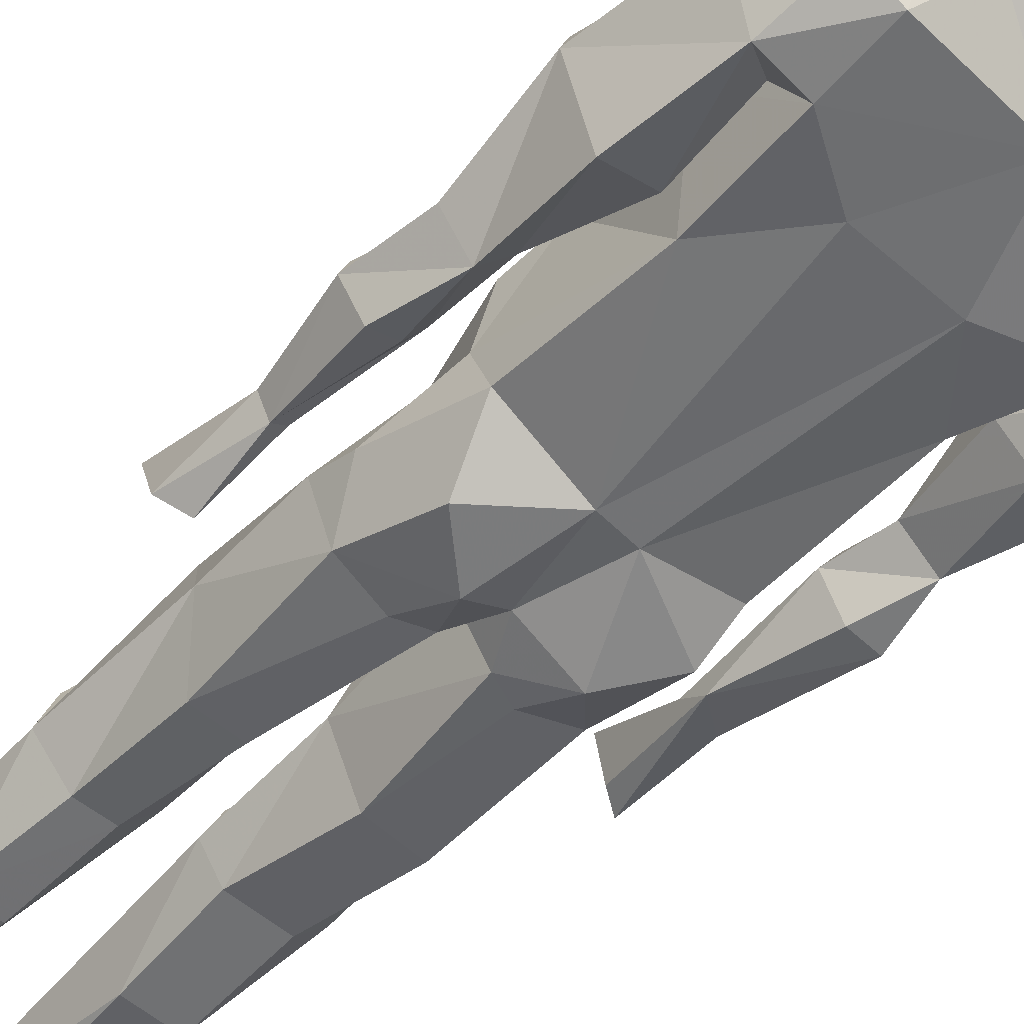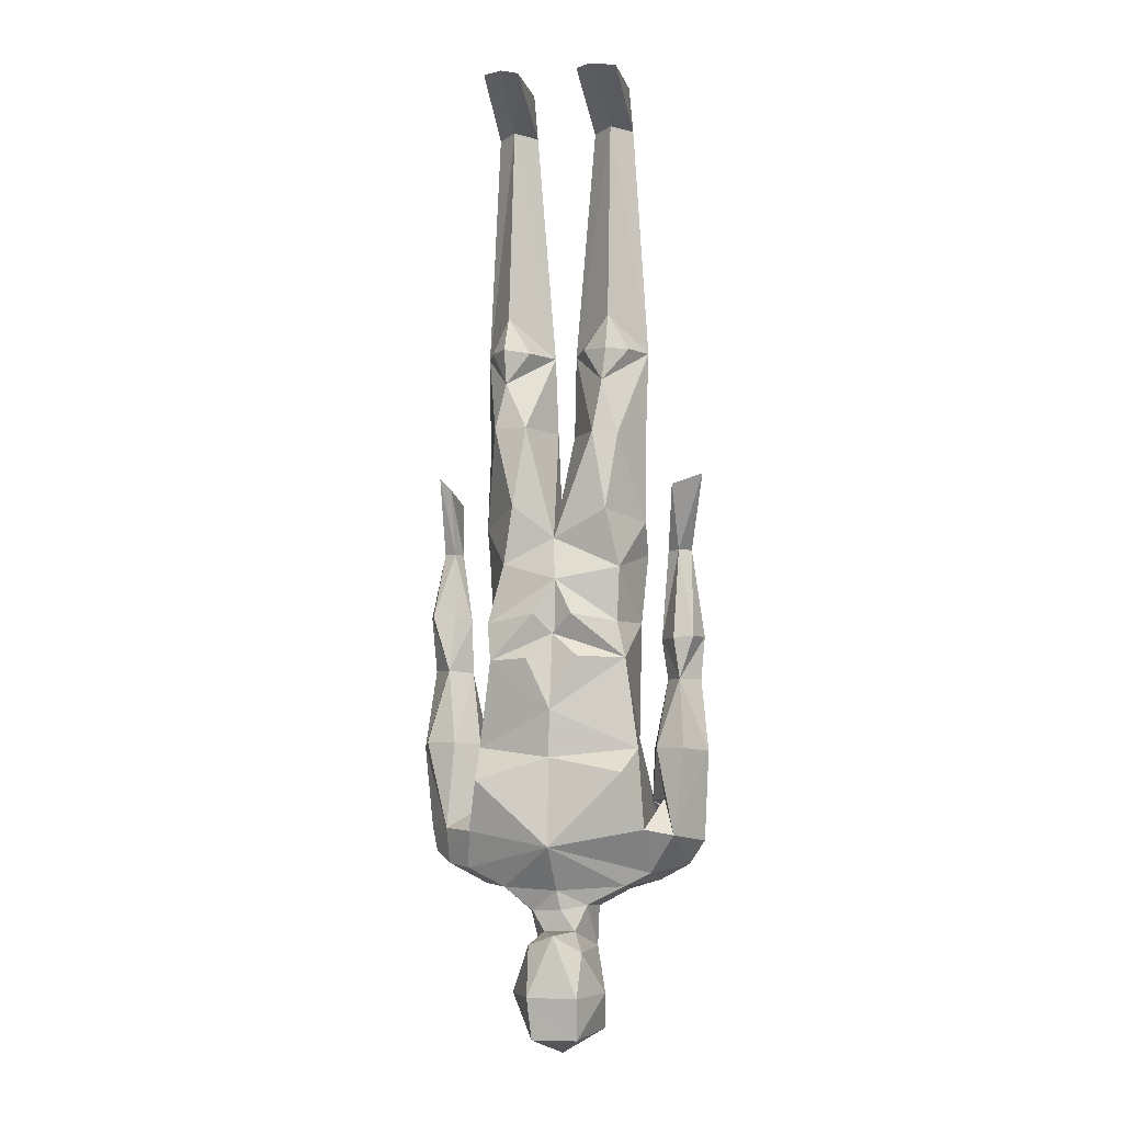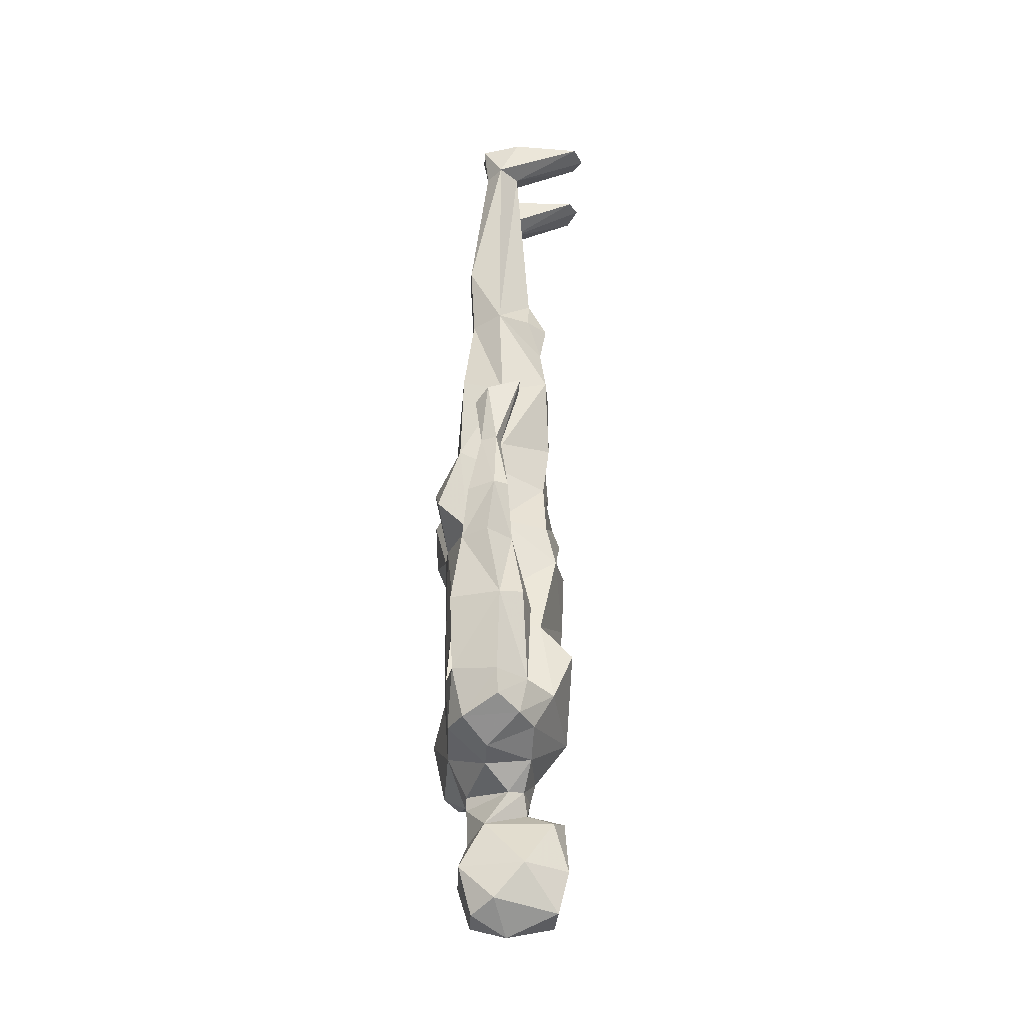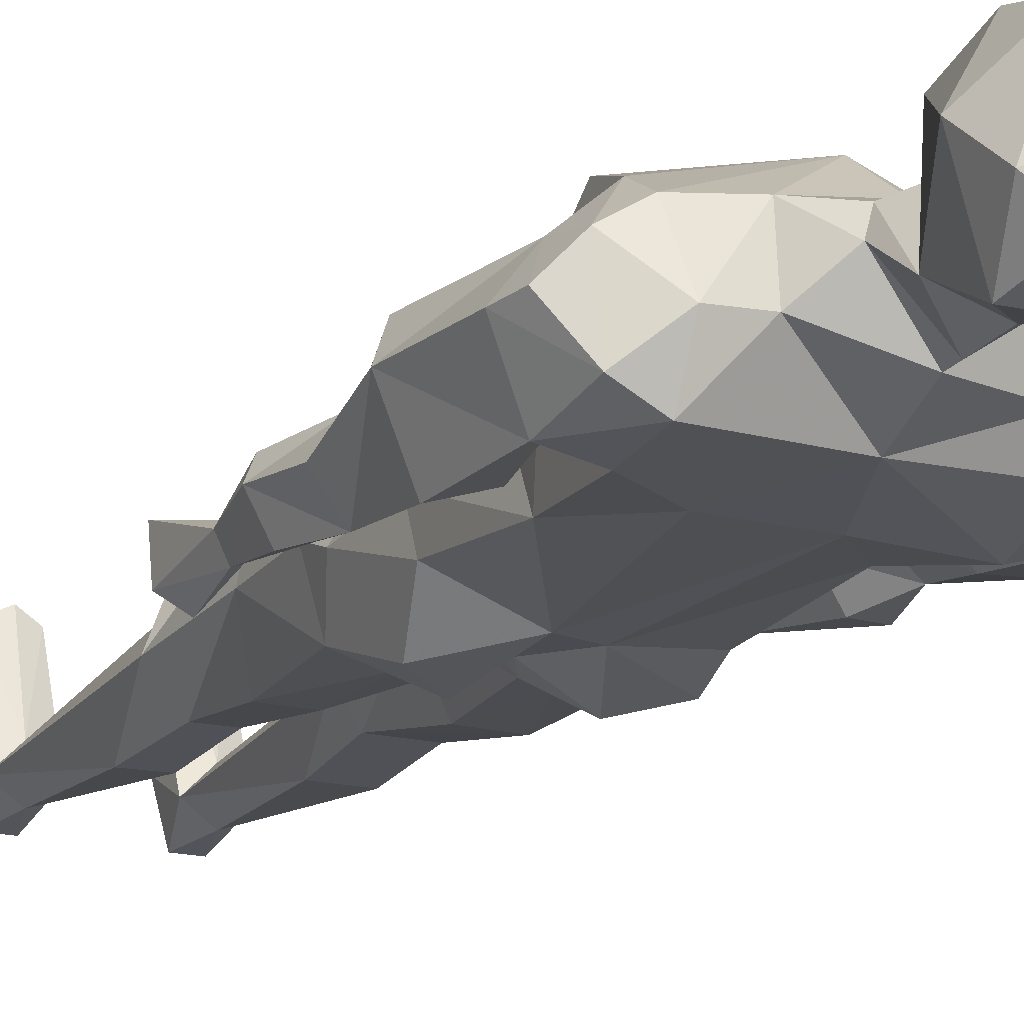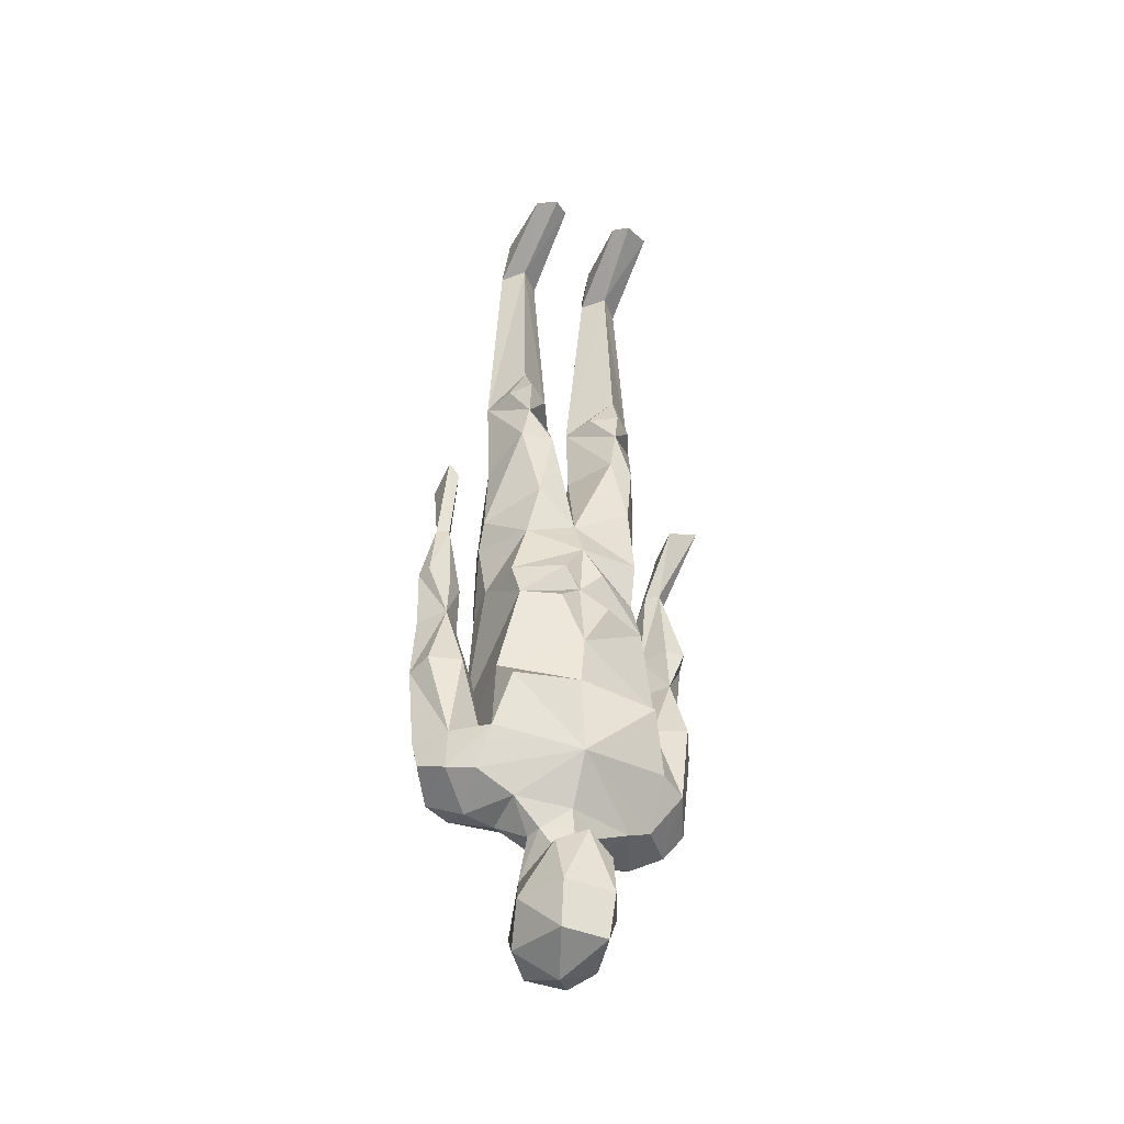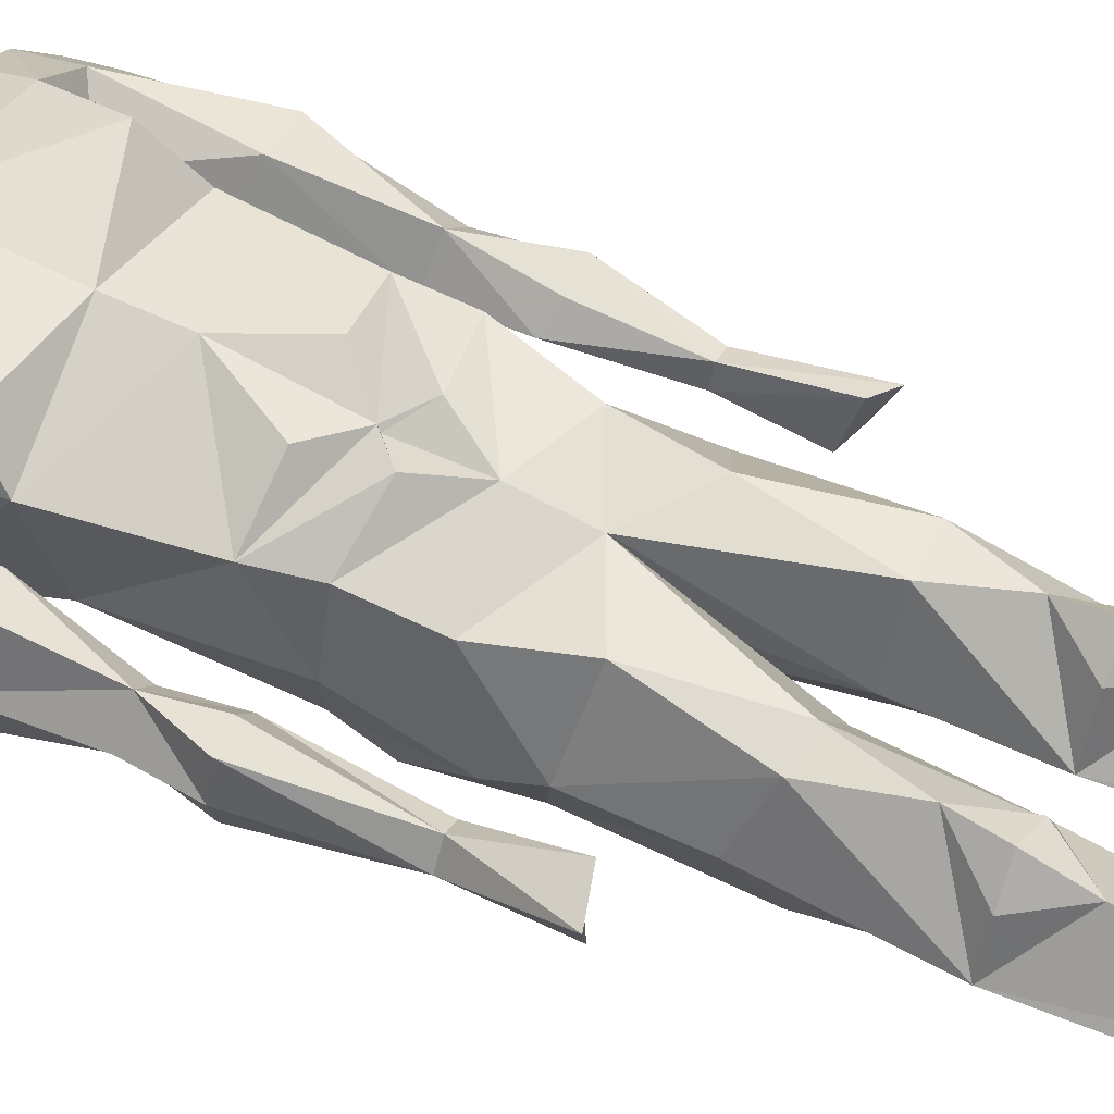
<metadata>
{"format":"obj","ext":"obj","renderer":"f3d","projection":"perspective","resolution":1024,"background":"white","views":[{"elev":-52.5,"azim":-42.7,"up":"+Z"},{"elev":-6.3,"azim":12.9,"up":"+Y"},{"elev":-32.6,"azim":-92.1,"up":"+Y"},{"elev":-17.6,"azim":-25.7,"up":"+Z"},{"elev":-44.5,"azim":-23.5,"up":"+Y"},{"elev":59.2,"azim":116.3,"up":"+Z"}]}
</metadata>
<code>
v 1.919 0.4471 0.2087
v 1.997 0.3763 0.01023
v 2.097 0.4475 0.2024
v 1.925 0.438 -0.1283
v 2.085 0.4399 -0.1296
v 2.159 0.4721 -0.03529
v 1.843 0.4813 -0.04258
v 1.885 0.6187 -0.1795
v 1.909 0.6117 0.2512
v 2.105 0.6098 0.2454
v 2.183 0.6192 0.07513
v 2.115 0.6122 -0.1793
v 2.123 0.7889 -0.07011
v 2.008 0.7542 -0.1438
v 1.879 0.7951 -0.0803
v 2.009 0.8467 0.243
v 2.132 0.9466 -0.05775
v 2.109 0.9544 0.06303
v 1.999 1.013 0.1273
v 2.011 0.9363 0.1073
v 1.891 0.9318 0.07676
v 1.872 0.9275 0.01392
v 2.009 0.9008 -0.1494
v 1.782 1.024 0.1011
v 1.781 1.006 -0.08026
v 2.011 0.9593 -0.1496
v 2.241 1.01 -0.1522
v 2.256 1.028 0.04301
v 2.004 1.121 -0.2276
v 2.36 1.045 -0.1763
v 1.664 1.028 -0.07782
v 2.299 1.074 -0.2394
v 1.658 1.096 -0.2307
v 1.636 1.097 0.1061
v 1.992 1.184 0.2554
v 2.353 1.251 0.1544
v 1.659 1.243 0.1862
v 2.283 1.473 0.2439
v 1.704 1.442 0.2651
v 1.688 1.57 0.1372
v 2.328 1.567 0.1359
v 1.99 1.531 0.2286
v 1.55 1.097 -0.175
v 1.464 1.158 -0.04033
v 1.541 1.114 0.04648
v 1.536 1.252 0.07663
v 1.443 1.254 -0.04577
v 1.532 1.295 -0.2188
v 1.666 1.3 -0.2417
v 2.324 1.321 -0.289
v 2.354 1.08 0.01822
v 1.411 1.576 -0.03714
v 2.482 1.109 -0.1374
v 2.458 1.229 0.0902
v 2.552 1.204 -0.1009
v 2.439 1.272 -0.2651
v 2.575 1.558 -0.06311
v 2.544 1.554 -0.2182
v 2.498 1.568 0.08244
v 1.997 1.716 0.2448
v 2.105 1.925 0.2316
v 1.999 2.017 0.2004
v 1.903 1.918 0.2489
v 1.926 2.093 0.2352
v 2.006 2.027 0.1933
v 2.08 2.092 0.2362
v 1.748 1.911 0.2069
v 2.281 1.921 0.1492
v 2.268 1.611 -0.2187
v 1.698 1.625 -0.2156
v 1.727 2.061 0.1681
v 2.31 2.069 -0.0522
v 2.247 2.065 0.1408
v 2.256 2.046 -0.2423
v 1.85 1.414 -0.2444
v 2.112 1.419 -0.2449
v 1.703 2.047 -0.1642
v 1.947 2.069 -0.2461
v 2.047 2.074 -0.2534
v 1.996 2.401 -0.01
v 1.997 2.429 -0.1521
v 2.005 2.327 -0.2126
v 1.946 2.44 -0.2142
v 2.07 2.447 -0.2097
v 2.15 2.479 -0.2099
v 1.865 2.47 -0.2149
v 1.879 2.311 -0.3044
v 2.16 2.321 -0.3012
v 2.265 2.174 -0.2905
v 1.744 2.191 -0.2909
v 1.717 2.44 -0.2009
v 2.269 2.435 -0.2047
v 2.33 2.35 -0.09666
v 1.675 2.34 -0.06571
v 1.996 2.399 0.16
v 2.01 2.231 0.21
v 2.26 2.279 0.16
v 1.79 2.298 0.16
v 1.756 2.844 0.174
v 1.756 2.844 -0.19
v 1.676 2.46 -0.02
v 1.688 2.758 -0.02
v 1.976 2.844 -0.01
v 2.044 2.829 -0.01
v 2.337 2.752 -0.001074
v 2.336 2.474 -0.01006
v 2.28 2.838 -0.19
v 2.256 2.812 0.1644
v 2.155 2.82 0.1804
v 1.886 2.844 0.19
v 1.886 2.844 -0.19
v 2.126 2.83 -0.19
v 2.213 2.506 0.2061
v 1.832 2.529 0.1886
v 1.517 1.886 -0.189
v 1.525 1.886 0.01485
v 2.471 1.844 0.005392
v 2.502 1.844 -0.1546
v 2.465 2.363 -0.03461
v 2.509 2.365 -0.08983
v 2.561 2.011 -0.07461
v 2.388 2.003 -0.07457
v 2.531 2.01 0.02539
v 2.534 2.01 -0.1746
v 1.601 2.086 -0.06212
v 1.429 2.106 -0.06098
v 1.697 2.093 -0.03244
v 1.542 2.106 -0.01056
v 2.583 2.648 0.09717
v 2.518 2.624 -0.07217
v 2.417 2.361 -0.06994
v 2.406 2.287 -0.1346
v 2.469 2.594 -0.05138
v 2.461 2.611 0.09485
v 1.517 2.366 -0.1138
v 1.487 2.366 -0.05199
v 1.491 2.667 0.04904
v 1.482 2.618 -0.08867
v 1.541 2.578 -0.1392
v 1.536 2.622 0.04202
v 1.534 2.366 -0.03187
v 1.555 2.366 -0.08707
v 1.678 3.169 -0.03508
v 2.345 3.167 -0.0348
v 2.045 3.166 -0.0348
v 1.958 3.163 -0.03461
v 1.727 3.168 0.09614
v 1.884 3.16 0.1088
v 1.796 3.03 0.1533
v 1.793 3.31 0.1029
v 2.206 3.306 0.1095
v 2.19 3.031 0.159
v 2.287 3.166 0.08305
v 2.103 3.17 0.08646
v 2.205 3.159 0.1562
v 1.794 3.166 0.1795
v 1.802 4.106 0.04913
v 2.207 4.106 0.04913
v 2.207 4.097 -0.09061
v 1.802 4.097 -0.09061
v 1.722 4.103 -0.03083
v 1.882 4.099 -0.03061
v 2.287 4.101 -0.03072
v 2.127 4.101 -0.03072
v 1.726 4.26 0.05
v 1.886 4.256 0.05
v 2.126 4.258 0.05
v 2.286 4.259 0.05
v 2.241 4.242 -0.1089
v 2.161 4.241 -0.1089
v 1.841 4.24 -0.1089
v 1.761 4.242 -0.1089
v 1.886 4.256 0.33
v 2.126 4.258 0.33
v 2.286 4.259 0.33
v 1.746 4.26 0.33
v 1.826 4.258 0.37
v 2.186 4.258 0.37
v 1.65 1.59 -0.01378
v 2.348 1.572 -0.125
v 1.449 1.594 0.05631
v 1.499 1.592 -0.2307
v 1.637 1.594 -0.1839
v 1.571 1.594 0.09223
v 2.381 1.572 0.02566
v 2.428 1.564 -0.2234
v 1.443 1.887 -0.08737
v 1.602 1.877 -0.07971
v 1.452 2.106 -0.004902
v 1.552 2.091 -0.141
v 1.48 2.094 -0.1657
v 2.411 1.843 -0.07839
v 2.545 1.844 -0.07906
v 2.452 2.006 0.02615
v 2.448 2.006 -0.1737
v 1.648 1.372 -0.1125
v 1.674 1.338 0.02418
v 2.411 1.371 0.0161
v 2.346 1.36 -0.07792
v 1.868 3.158 -0.1474
v 1.768 3.161 -0.1476
v 2.102 3.161 -0.1289
v 2.262 3.161 -0.1289
v 2.266 3.457 -0.146
v 2.12 3.457 -0.146
v 1.741 3.454 -0.1648
v 1.857 3.447 -0.164
v 1.902 0.8068 0.1938
v 2.116 0.781 0.2046
v 1.811 0.6141 0.07513
v 1.941 0.8532 0.09158
v 2.065 0.8532 0.09158
f 1 2 3
f 2 6 3
f 2 5 6
f 1 7 2
f 2 7 4
f 2 4 5
f 4 8 5
f 3 6 11
f 1 3 9
f 3 11 10
f 3 10 9
f 5 8 12
f 9 10 16
f 11 12 13
f 12 14 13
f 8 14 12
f 8 15 14
f 13 14 23
f 14 15 23
f 18 19 20
f 19 21 20
f 17 28 18
f 18 28 19
f 21 24 22
f 17 27 28
f 22 24 25
f 27 30 28
f 24 31 25
f 19 24 21
f 24 34 31
f 25 31 33
f 17 26 27
f 25 29 26
f 26 29 27
f 25 33 29
f 27 29 32
f 27 32 30
f 24 35 34
f 19 35 24
f 31 43 45
f 31 33 43
f 31 34 45
f 43 44 45
f 43 47 44
f 51 53 54
f 43 48 47
f 33 48 43
f 33 49 48
f 29 33 49
f 29 50 32
f 32 50 56
f 29 49 75
f 29 75 76
f 29 76 50
f 49 70 75
f 50 76 69
f 70 78 75
f 69 76 79
f 75 78 76
f 76 78 79
f 34 35 37
f 35 36 38
f 35 39 37
f 35 38 42
f 35 42 39
f 34 37 45
f 36 41 38
f 37 39 40
f 38 41 42
f 39 42 40
f 41 60 42
f 40 42 60
f 41 68 60
f 40 60 67
f 60 68 61
f 60 63 67
f 60 61 62
f 60 62 63
f 61 68 62
f 62 67 63
f 62 64 65
f 62 65 66
f 65 96 66
f 64 96 65
f 40 67 70
f 41 69 68
f 68 69 72
f 67 127 70
f 68 72 73
f 67 71 127
f 69 79 74
f 69 74 72
f 70 77 78
f 70 127 77
f 41 50 69
f 40 70 49
f 36 50 41
f 37 40 49
f 62 66 68
f 62 64 67
f 66 73 68
f 64 71 67
f 72 73 97
f 66 96 73
f 71 98 127
f 64 71 96
f 73 96 97
f 71 96 98
f 44 47 46
f 44 46 45
f 53 55 54
f 53 56 55
f 36 51 54
f 37 45 46
f 94 127 98
f 72 97 93
f 46 47 52
f 47 48 52
f 46 52 181
f 48 182 52
f 48 183 182
f 46 181 184
f 37 46 197
f 46 184 197
f 48 49 196
f 48 196 183
f 49 197 196
f 37 197 49
f 179 197 184
f 179 183 196
f 179 196 197
f 116 184 181
f 52 116 181
f 179 184 188
f 179 188 183
f 52 187 116
f 52 115 187
f 52 182 115
f 116 188 184
f 182 183 188
f 115 182 188
f 36 54 198
f 50 199 56
f 36 198 50
f 50 198 199
f 56 199 180
f 56 180 186
f 185 199 198
f 180 199 185
f 54 185 198
f 54 59 185
f 54 57 59
f 59 117 185
f 57 117 59
f 54 55 57
f 55 56 57
f 56 186 58
f 56 58 57
f 58 186 118
f 57 58 118
f 57 118 193
f 57 193 117
f 180 185 192
f 117 192 185
f 180 192 186
f 118 186 192
f 117 122 192
f 118 192 122
f 117 193 121
f 118 121 193
f 117 194 122
f 117 121 123
f 117 123 194
f 118 124 121
f 118 195 124
f 118 122 195
f 119 194 123
f 119 122 194
f 124 195 132
f 122 132 195
f 120 121 124
f 120 123 121
f 120 124 132
f 119 123 120
f 119 131 122
f 122 131 132
f 119 120 129
f 120 130 129
f 120 132 130
f 119 129 134
f 130 132 133
f 131 133 132
f 119 134 131
f 131 134 133
f 129 133 134
f 129 130 133
f 116 125 188
f 115 188 125
f 116 128 125
f 115 125 190
f 116 187 126
f 115 126 187
f 115 190 191
f 115 191 126
f 116 189 128
f 116 126 189
f 128 189 141
f 135 191 190
f 125 128 141
f 125 141 142
f 125 142 135
f 125 135 190
f 126 191 135
f 126 136 189
f 136 141 189
f 126 135 136
f 136 137 141
f 136 138 137
f 137 140 141
f 140 142 141
f 135 142 139
f 139 142 140
f 135 139 138
f 135 138 136
f 137 139 140
f 137 138 139
f 95 98 96
f 95 96 97
f 93 97 106
f 94 98 101
f 97 113 106
f 98 114 101
f 95 97 113
f 95 114 98
f 72 74 93
f 77 127 94
f 77 94 91
f 91 94 101
f 77 90 78
f 74 79 89
f 77 91 90
f 74 89 93
f 78 82 79
f 79 82 88
f 78 87 82
f 79 88 89
f 78 90 87
f 87 90 91
f 88 92 89
f 89 92 93
f 86 87 91
f 83 87 86
f 84 85 88
f 85 92 88
f 81 82 83
f 81 84 82
f 82 84 88
f 82 87 83
f 80 81 83
f 80 84 81
f 99 114 110
f 99 101 114
f 99 102 101
f 91 101 102
f 108 113 109
f 106 113 108
f 105 106 108
f 92 93 106
f 92 106 105
f 86 91 100
f 86 100 111
f 91 102 100
f 85 107 92
f 92 105 107
f 85 112 107
f 80 103 95
f 80 95 104
f 80 83 103
f 80 104 84
f 83 86 111
f 83 111 103
f 84 104 112
f 84 112 85
f 100 200 111
f 107 112 202
f 107 202 203
f 100 201 200
f 105 107 203
f 100 102 201
f 105 203 144
f 102 143 201
f 104 202 112
f 103 111 200
f 103 200 146
f 104 145 202
f 105 108 144
f 108 109 152
f 152 153 155
f 152 155 154
f 151 154 155
f 151 155 153
f 147 150 156
f 147 156 149
f 148 149 156
f 148 156 150
f 108 152 144
f 109 145 152
f 104 145 109
f 103 146 110
f 99 110 149
f 110 146 149
f 99 149 143
f 99 143 102
f 144 152 153
f 146 148 149
f 145 152 154
f 143 147 149
f 143 150 147
f 145 154 151
f 144 151 153
f 146 148 150
f 144 158 151
f 145 151 158
f 143 157 150
f 146 150 157
f 144 203 204
f 145 205 202
f 146 200 207
f 143 206 201
f 143 161 157
f 143 161 206
f 160 206 161
f 160 162 207
f 160 207 206
f 146 207 162
f 146 157 162
f 200 206 207
f 200 201 206
f 202 204 203
f 202 205 204
f 159 204 205
f 159 163 204
f 159 205 164
f 144 204 163
f 145 164 205
f 145 158 164
f 144 163 158
f 159 169 170
f 159 163 169
f 163 168 169
f 159 164 170
f 164 167 170
f 164 174 167
f 163 175 168
f 158 174 178
f 158 178 175
f 158 174 164
f 158 175 163
f 157 173 177
f 157 177 176
f 157 162 173
f 157 161 176
f 162 166 173
f 161 165 176
f 161 172 165
f 162 171 166
f 160 171 172
f 160 171 162
f 160 172 161
f 165 166 177
f 166 177 173
f 165 177 176
f 166 171 172
f 165 172 166
f 167 169 168
f 167 170 169
f 167 168 178
f 167 178 174
f 168 175 178
f 22 25 26
f 15 22 23
f 22 26 23
f 17 23 26
f 13 23 17
f 15 21 22
f 13 17 18
f 9 16 208
f 10 209 16
f 10 11 209
f 11 13 209
f 1 210 7
f 1 9 210
f 6 12 11
f 5 12 6
f 4 7 8
f 7 210 8
f 8 210 15
f 9 208 210
f 15 210 208
f 20 21 211
f 18 20 212
f 13 212 209
f 13 18 212
f 16 209 212
f 16 211 208
f 20 211 212
f 16 212 211
f 15 208 211
f 15 211 21
f 19 28 35
f 28 30 51
f 28 51 35
f 35 51 36
f 30 53 51
f 30 56 53
f 30 32 56
f 95 103 110
f 95 110 114
f 95 109 113
f 95 104 109

</code>
